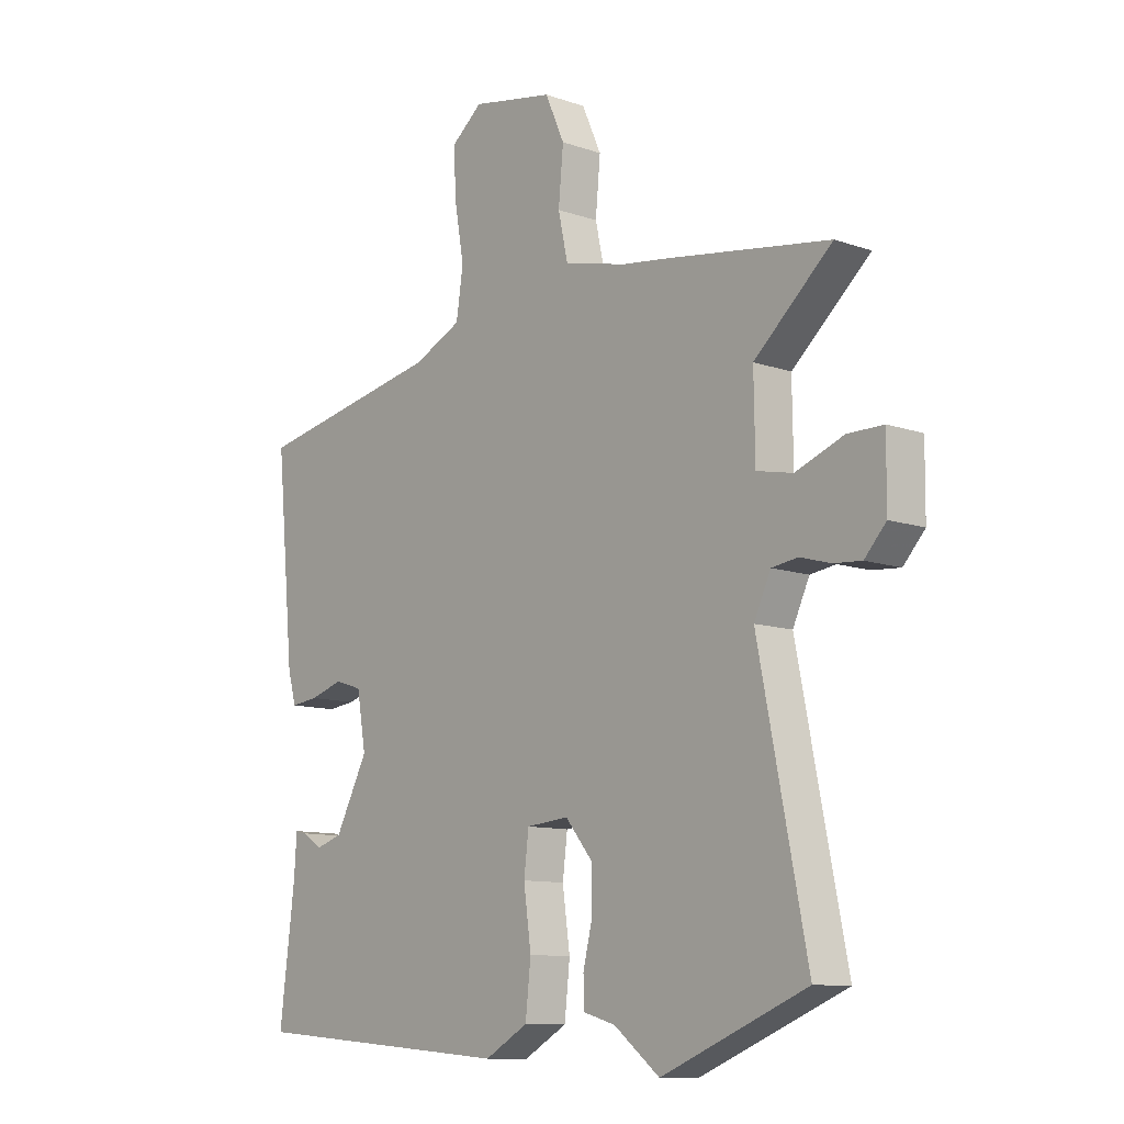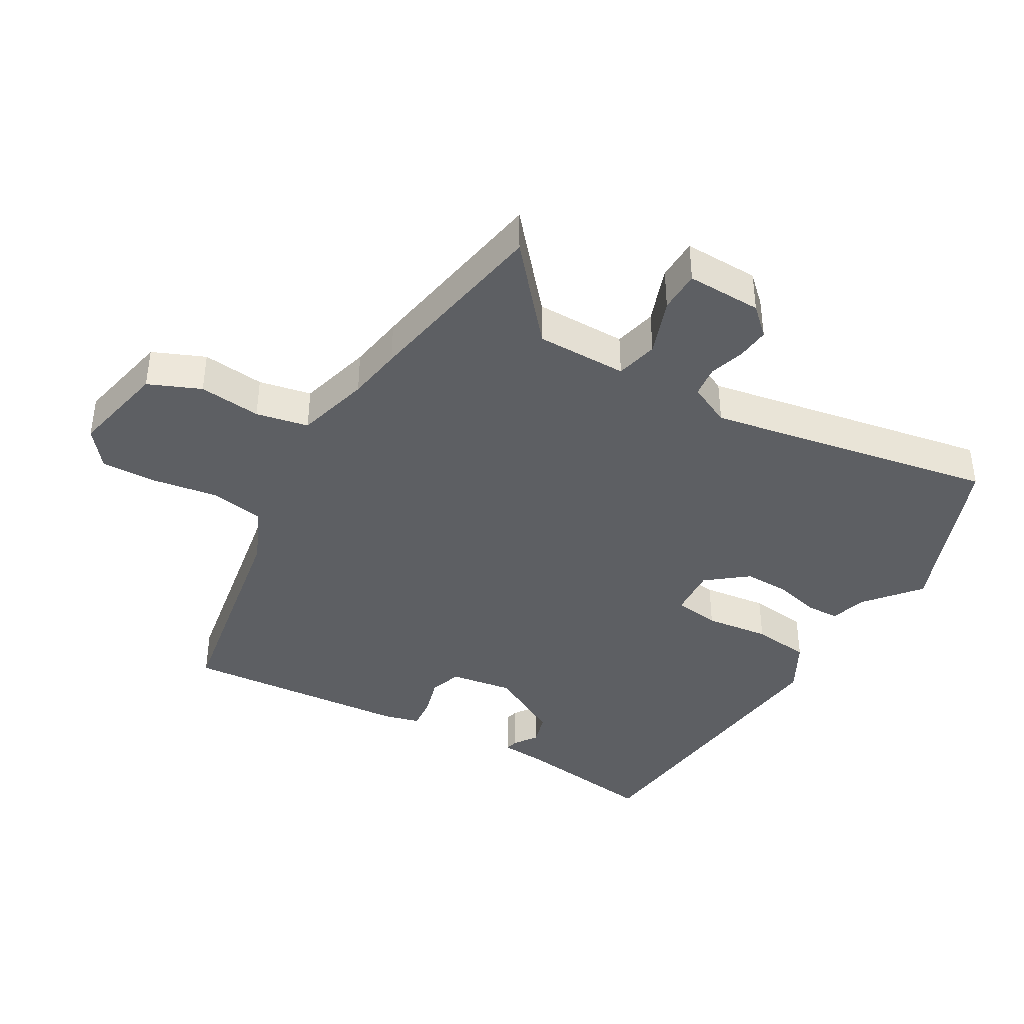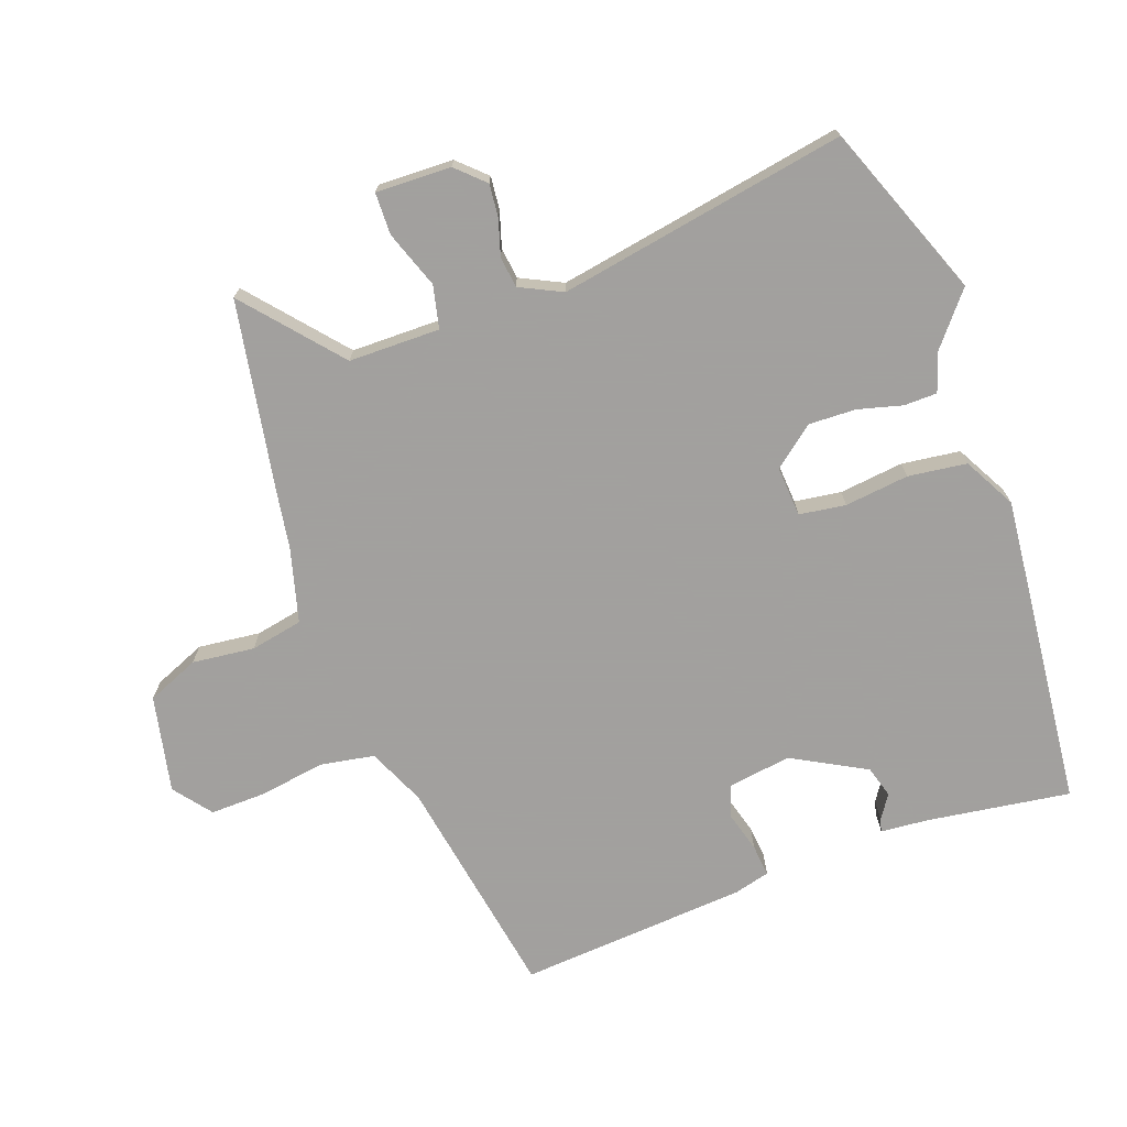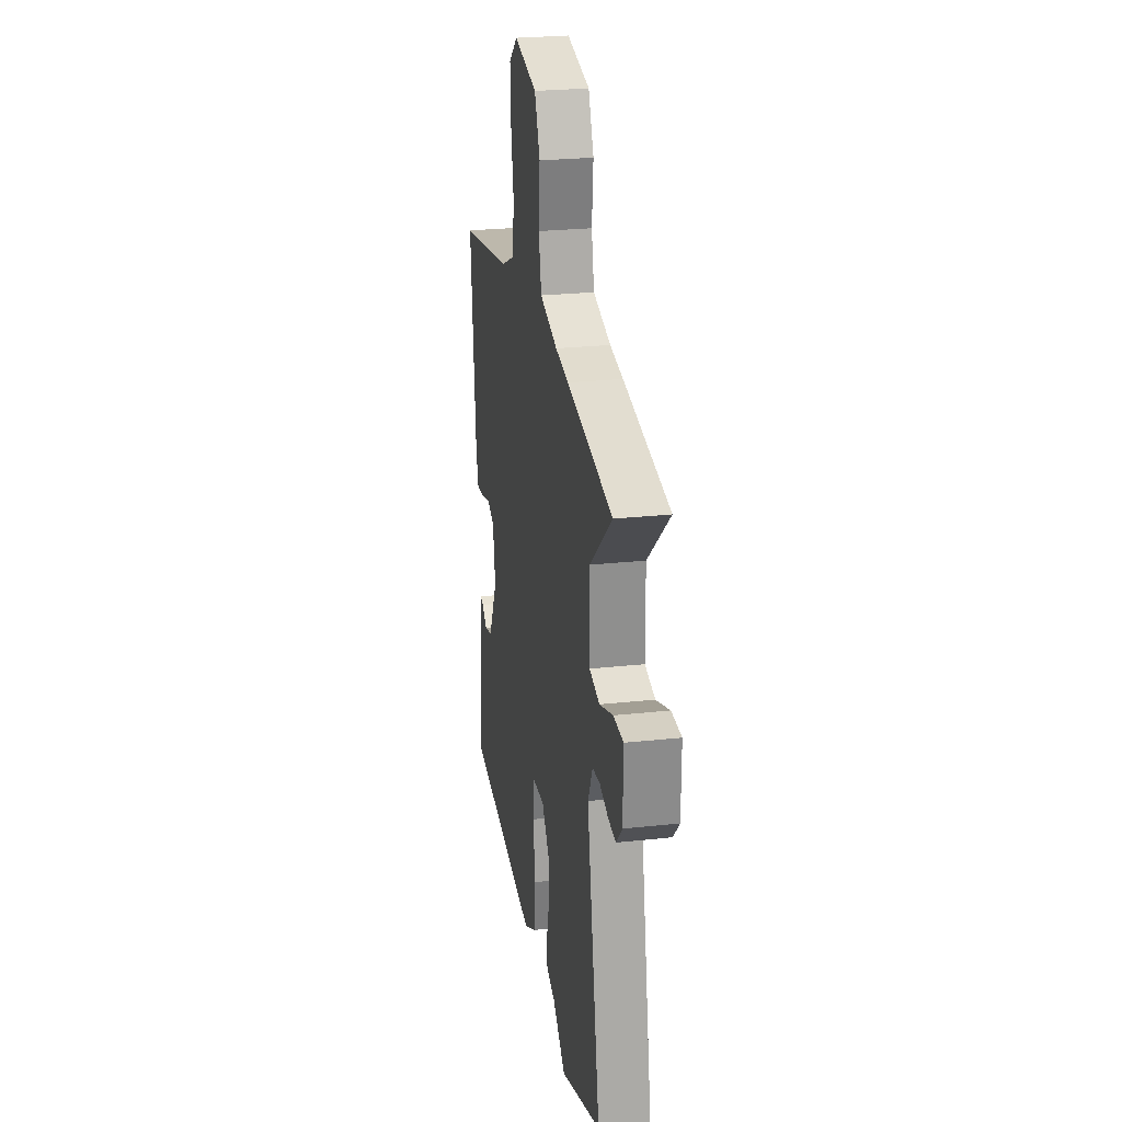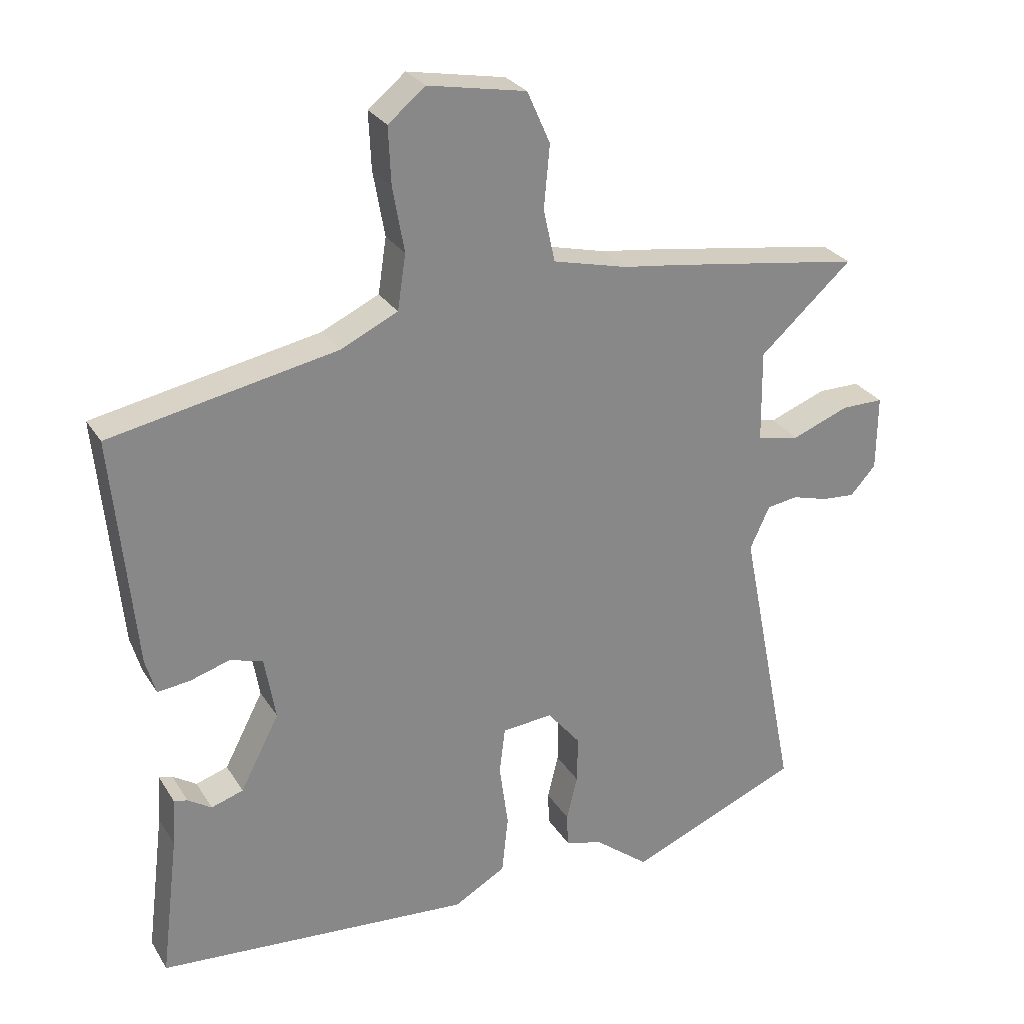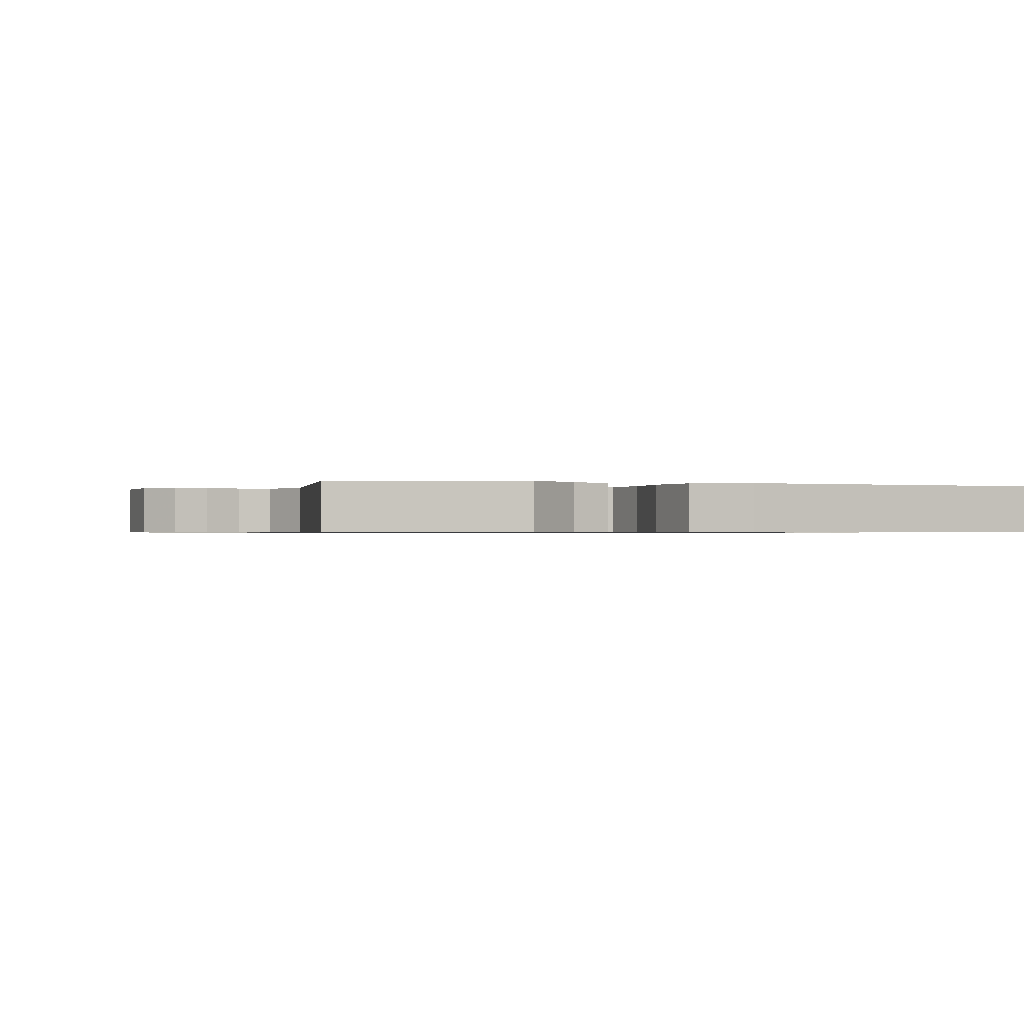
<metadata>
{"format":"obj","ext":"obj","renderer":"f3d","projection":"perspective","resolution":1024,"background":"white","views":[{"elev":-10.7,"azim":49.1,"up":"+Z"},{"elev":-39.8,"azim":58.8,"up":"+Y"},{"elev":-71.9,"azim":108.7,"up":"+Y"},{"elev":26.0,"azim":80.3,"up":"+Z"},{"elev":27.7,"azim":-25.7,"up":"+Z"},{"elev":-0.6,"azim":159.6,"up":"+Y"}]}
</metadata>
<code>
v -0.512 0.07 0.416
v -0.159 0.07 0.484
v -0.069 0.07 0.526
v -0.056 0.07 0.612
v -0.074 0.07 0.714
v -0.078 0.07 0.802
v -0.02 0.07 0.849
v 0.133 0.07 0.82
v 0.169 0.07 0.739
v 0.16 0.07 0.641
v 0.178 0.07 0.559
v 0.295 0.07 0.53
v 0.382 0.07 0.518
v 0.686 0.07 0.471
v 0.541 0.07 0.342
v 0.543 0.07 0.199
v 0.61 0.07 0.185
v 0.699 0.07 0.219
v 0.765 0.07 0.219
v 0.764 0.07 0.101
v 0.724 0.07 0.057
v 0.672 0.07 0.061
v 0.616 0.07 0.077
v 0.567 0.07 0.07
v 0.536 0.07 0.003
v 0.626 0.07 -0.448
v 0.356 0.07 -0.559
v 0.271 0.07 -0.492
v 0.212 0.07 -0.475
v 0.21 0.07 -0.423
v 0.227 0.07 -0.353
v 0.228 0.07 -0.279
v 0.176 0.07 -0.216
v 0.097 0.07 -0.223
v 0.088 0.07 -0.296
v 0.102 0.07 -0.397
v 0.092 0.07 -0.489
v 0.011 0.07 -0.535
v -0.483 0.07 -0.495
v -0.455 0.07 -0.27
v -0.45 0.07 -0.194
v -0.429 0.07 -0.199
v -0.392 0.07 -0.223
v -0.342 0.07 -0.207
v -0.281 0.07 -0.09
v -0.298 0.07 0.009
v -0.349 0.07 0.025
v -0.411 0.07 0.006
v -0.462 0.07 0
v -0.478 0.07 0.056
v -0.512 0 0.416
v -0.159 0 0.484
v -0.069 0 0.526
v -0.056 0 0.612
v -0.074 0 0.714
v -0.078 0 0.802
v -0.02 0 0.849
v 0.133 0 0.82
v 0.169 0 0.739
v 0.16 0 0.641
v 0.178 0 0.559
v 0.295 0 0.53
v 0.382 0 0.518
v 0.686 0 0.471
v 0.541 0 0.342
v 0.543 0 0.199
v 0.61 0 0.185
v 0.699 0 0.219
v 0.765 0 0.219
v 0.764 0 0.101
v 0.724 0 0.057
v 0.672 0 0.061
v 0.616 0 0.077
v 0.567 0 0.07
v 0.536 0 0.003
v 0.626 0 -0.448
v 0.356 0 -0.559
v 0.271 0 -0.492
v 0.212 0 -0.475
v 0.21 0 -0.423
v 0.227 0 -0.353
v 0.228 0 -0.279
v 0.176 0 -0.216
v 0.097 0 -0.223
v 0.088 0 -0.296
v 0.102 0 -0.397
v 0.092 0 -0.489
v 0.011 0 -0.535
v -0.483 0 -0.495
v -0.455 0 -0.27
v -0.45 0 -0.194
v -0.429 0 -0.199
v -0.392 0 -0.223
v -0.342 0 -0.207
v -0.281 0 -0.09
v -0.298 0 0.009
v -0.349 0 0.025
v -0.411 0 0.006
v -0.462 0 0
v -0.478 0 0.056
f 50 1 2
f 49 50 2
f 48 49 2
f 47 48 2
f 46 47 2 3
f 45 46 3
f 40 41 42 43
f 40 43 44
f 39 40 44
f 38 39 44
f 37 38 44
f 36 37 44
f 35 36 44
f 34 35 44 45
f 28 29 30 31
f 28 31 32
f 27 28 32
f 26 27 32
f 25 26 32
f 24 25 32 33
f 21 22 23
f 20 21 23
f 19 20 23
f 18 19 23
f 17 18 23
f 16 17 23 24
f 12 13 14 15
f 11 12 15 16
f 8 9 10
f 7 8 10
f 6 7 10
f 5 6 10
f 4 5 10
f 3 4 10 11
f 33 34 45
f 24 33 45
f 16 24 45
f 11 16 45
f 3 11 45
f 52 51 100
f 52 100 99
f 52 99 98
f 52 98 97
f 53 52 97 96
f 53 96 95
f 93 92 91 90
f 94 93 90
f 94 90 89
f 94 89 88
f 94 88 87
f 94 87 86
f 94 86 85
f 95 94 85 84
f 81 80 79 78
f 82 81 78
f 82 78 77
f 82 77 76
f 82 76 75
f 83 82 75 74
f 73 72 71
f 73 71 70
f 73 70 69
f 73 69 68
f 73 68 67
f 74 73 67 66
f 65 64 63 62
f 66 65 62 61
f 60 59 58
f 60 58 57
f 60 57 56
f 60 56 55
f 60 55 54
f 61 60 54 53
f 95 84 83
f 95 83 74
f 95 74 66
f 95 66 61
f 95 61 53
f 1 51 52 2
f 2 52 53 3
f 3 53 54 4
f 4 54 55 5
f 5 55 56 6
f 6 56 57 7
f 7 57 58 8
f 8 58 59 9
f 9 59 60 10
f 10 60 61 11
f 11 61 62 12
f 12 62 63 13
f 13 63 64 14
f 14 64 65 15
f 15 65 66 16
f 16 66 67 17
f 17 67 68 18
f 18 68 69 19
f 19 69 70 20
f 20 70 71 21
f 21 71 72 22
f 22 72 73 23
f 23 73 74 24
f 24 74 75 25
f 25 75 76 26
f 26 76 77 27
f 27 77 78 28
f 28 78 79 29
f 29 79 80 30
f 30 80 81 31
f 31 81 82 32
f 32 82 83 33
f 33 83 84 34
f 34 84 85 35
f 35 85 86 36
f 36 86 87 37
f 37 87 88 38
f 38 88 89 39
f 39 89 90 40
f 40 90 91 41
f 41 91 92 42
f 42 92 93 43
f 43 93 94 44
f 44 94 95 45
f 45 95 96 46
f 46 96 97 47
f 47 97 98 48
f 48 98 99 49
f 49 99 100 50
f 50 100 51 1

</code>
